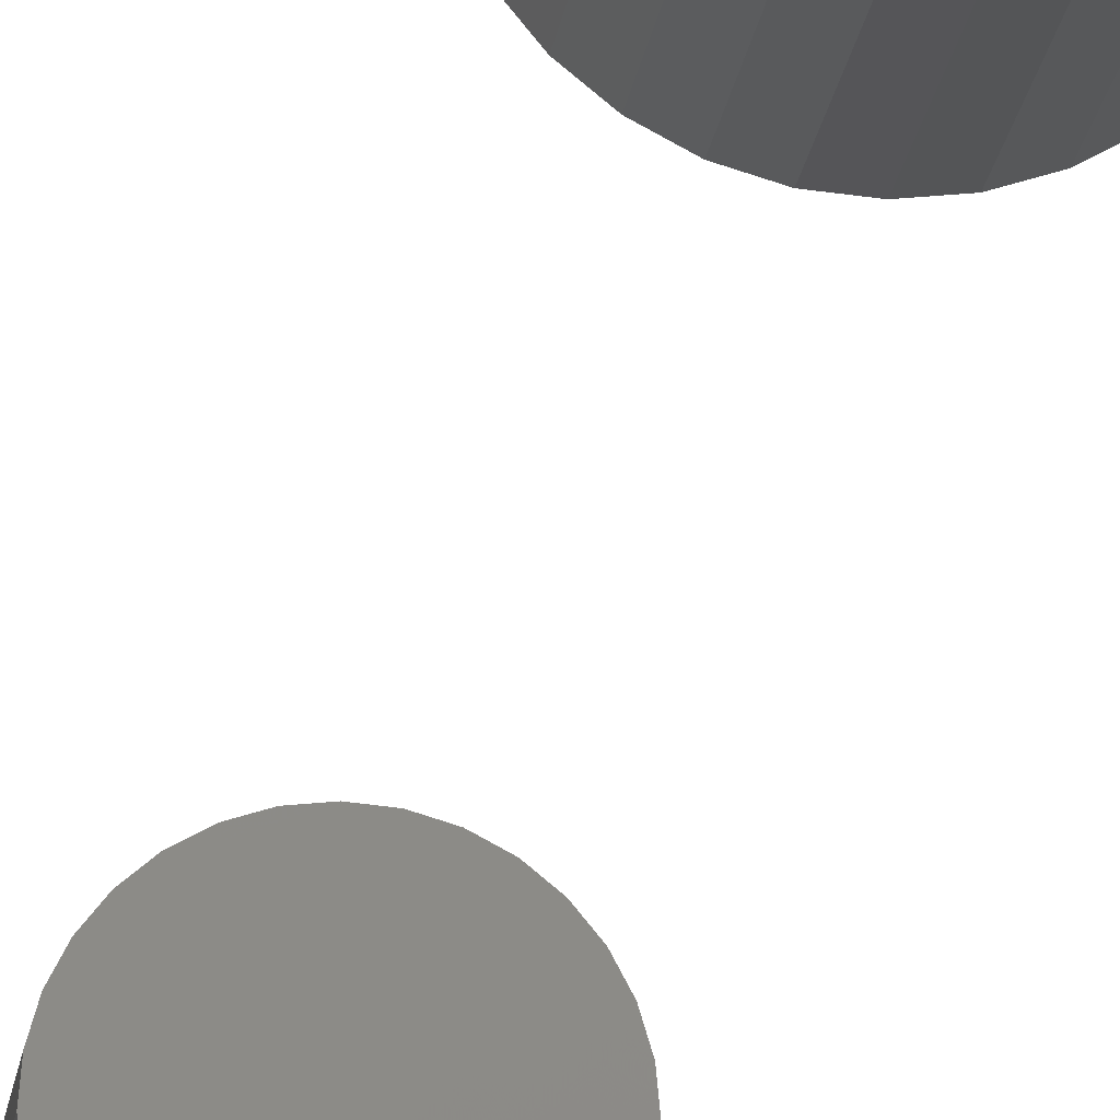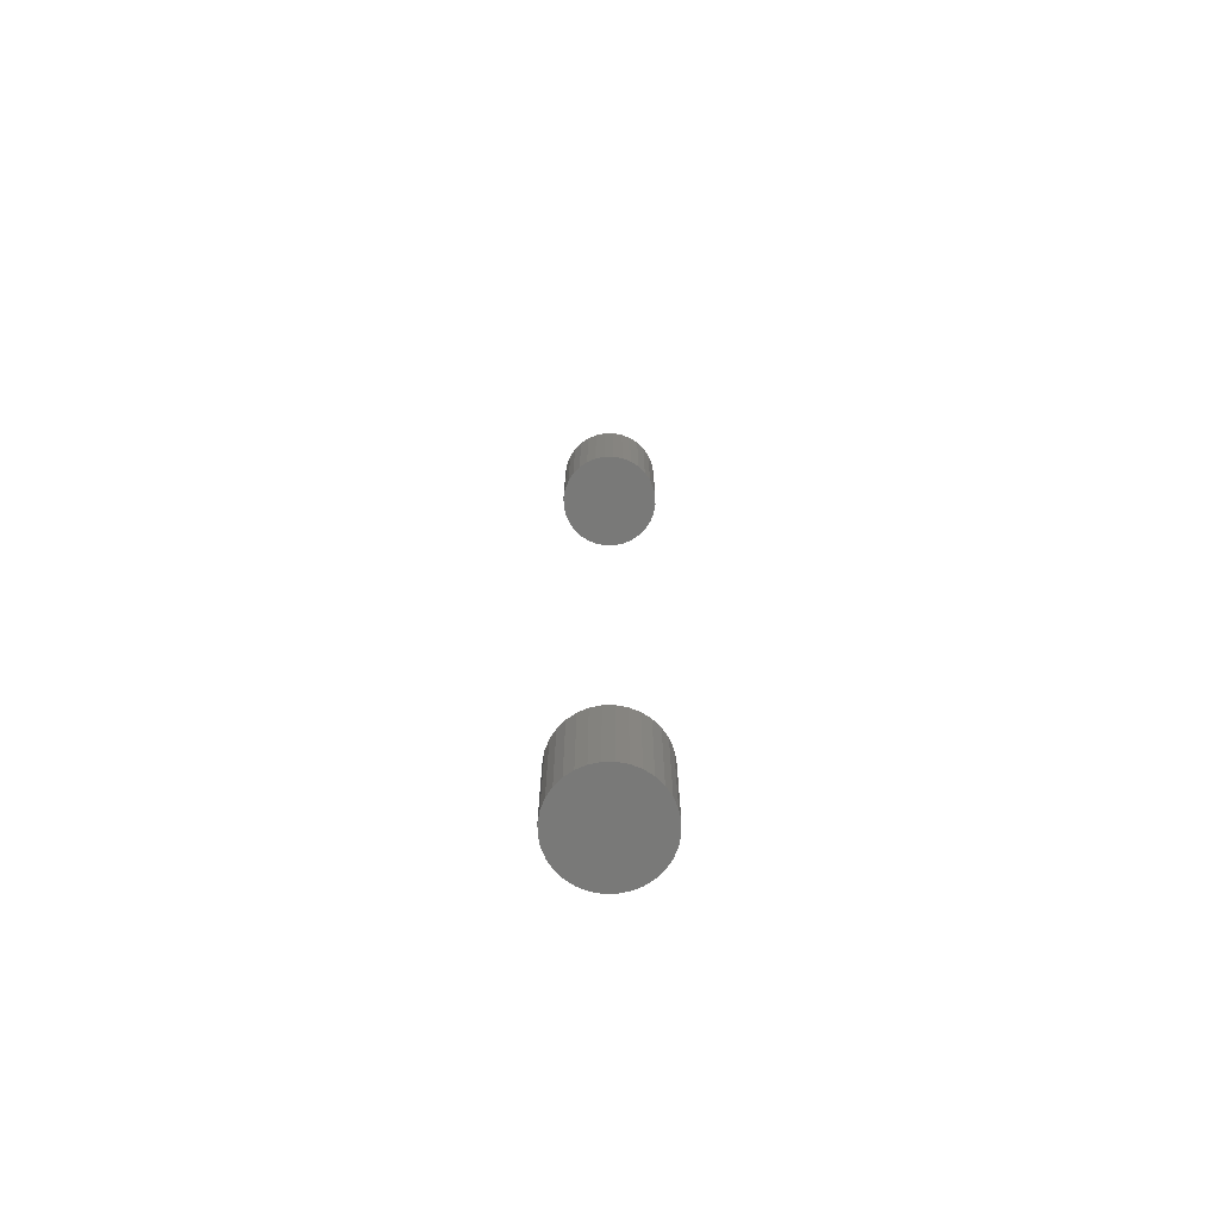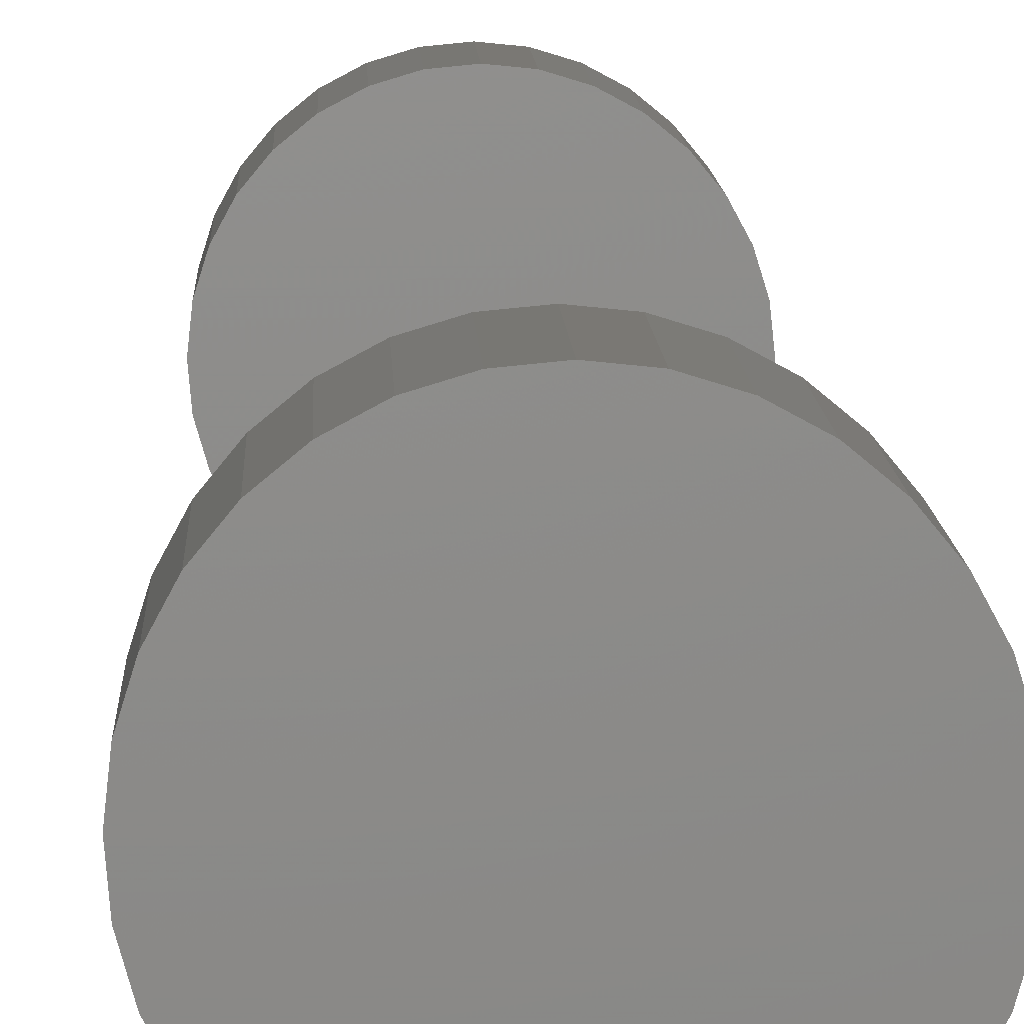
<metadata>
{"format":"stl","ext":"stl","renderer":"f3d","projection":"perspective","resolution":1024,"background":"white","views":[{"elev":-13.3,"azim":-5.2,"up":"+Z"},{"elev":-71.8,"azim":130.1,"up":"+Y"},{"elev":4.0,"azim":-0.8,"up":"+Z"}]}
</metadata>
<code>
# stl→obj: 128 verts, 248 faces
v -0.03906 -0.6719 4.834e-18
v -0.03906 -0.7578 4.834e-18
v -0.0383 -0.6719 0.007701
v -0.0383 -0.7578 0.007701
v -0.03606 -0.6719 0.01511
v -0.03606 -0.7578 0.01511
v -0.03241 -0.6719 0.02193
v -0.03241 -0.7578 0.02193
v -0.0275 -0.6719 0.02791
v -0.0275 -0.7578 0.02791
v -0.02152 -0.6719 0.03282
v -0.02152 -0.7578 0.03282
v -0.01469 -0.6719 0.03647
v -0.01469 -0.7578 0.03647
v -0.00729 -0.6719 0.03872
v -0.00729 -0.7578 0.03872
v 0.0004112 -0.6719 0.03947
v 0.0004112 -0.7578 0.03947
v 0.008112 -0.6719 0.03872
v 0.008112 -0.7578 0.03872
v 0.01552 -0.6719 0.03647
v 0.01552 -0.7578 0.03647
v 0.02234 -0.6719 0.03282
v 0.02234 -0.7578 0.03282
v 0.02832 -0.6719 0.02791
v 0.02832 -0.7578 0.02791
v 0.03323 -0.6719 0.02193
v 0.03323 -0.7578 0.02193
v 0.03688 -0.6719 0.01511
v 0.03688 -0.7578 0.01511
v 0.03913 -0.6719 0.007701
v 0.03913 -0.7578 0.007701
v 0.03988 -0.6719 -1.45e-17
v 0.03988 -0.7578 -4.834e-18
v -0.03906 0.007812 4.834e-18
v -0.03906 -0.07812 4.834e-18
v -0.0383 0.007812 0.007701
v -0.0383 -0.07812 0.007701
v -0.03606 0.007812 0.01511
v -0.03606 -0.07812 0.01511
v -0.03241 0.007812 0.02193
v -0.03241 -0.07812 0.02193
v -0.0275 0.007812 0.02791
v -0.0275 -0.07812 0.02791
v -0.02152 0.007812 0.03282
v -0.02152 -0.07812 0.03282
v -0.01469 0.007812 0.03647
v -0.01469 -0.07812 0.03647
v -0.00729 0.007812 0.03872
v -0.00729 -0.07812 0.03872
v 0.0004112 0.007812 0.03947
v 0.0004112 -0.07812 0.03947
v 0.008112 0.007812 0.03872
v 0.008112 -0.07812 0.03872
v 0.01552 0.007812 0.03647
v 0.01552 -0.07812 0.03647
v 0.02234 0.007812 0.03282
v 0.02234 -0.07812 0.03282
v 0.02832 0.007812 0.02791
v 0.02832 -0.07812 0.02791
v 0.03323 0.007812 0.02193
v 0.03323 -0.07812 0.02193
v 0.03688 0.007812 0.01511
v 0.03688 -0.07812 0.01511
v 0.03913 0.007812 0.007701
v 0.03913 -0.07812 0.007701
v 0.03988 0.007812 -1.45e-17
v 0.03988 -0.07812 -4.834e-18
v 0.03913 -0.6719 -0.007701
v 0.03913 -0.7578 -0.007701
v 0.03688 -0.6719 -0.01511
v 0.03688 -0.7578 -0.01511
v 0.03323 -0.6719 -0.02193
v 0.03323 -0.7578 -0.02193
v 0.02832 -0.6719 -0.02791
v 0.02832 -0.7578 -0.02791
v 0.02234 -0.6719 -0.03282
v 0.02234 -0.7578 -0.03282
v 0.01552 -0.6719 -0.03647
v 0.01552 -0.7578 -0.03647
v 0.008112 -0.6719 -0.03872
v 0.008112 -0.7578 -0.03872
v 0.0004112 -0.6719 -0.03947
v 0.0004112 -0.7578 -0.03947
v -0.00729 -0.6719 -0.03872
v -0.00729 -0.7578 -0.03872
v -0.01469 -0.6719 -0.03647
v -0.01469 -0.7578 -0.03647
v -0.02152 -0.6719 -0.03282
v -0.02152 -0.7578 -0.03282
v -0.0275 -0.6719 -0.02791
v -0.0275 -0.7578 -0.02791
v -0.03241 -0.6719 -0.02193
v -0.03241 -0.7578 -0.02193
v -0.03606 -0.6719 -0.01511
v -0.03606 -0.7578 -0.01511
v -0.0383 -0.6719 -0.007701
v -0.0383 -0.7578 -0.007701
v 0.03913 0.007812 -0.007701
v 0.03913 -0.07812 -0.007701
v 0.03688 0.007812 -0.01511
v 0.03688 -0.07812 -0.01511
v 0.03323 0.007812 -0.02193
v 0.03323 -0.07812 -0.02193
v 0.02832 0.007812 -0.02791
v 0.02832 -0.07812 -0.02791
v 0.02234 0.007812 -0.03282
v 0.02234 -0.07812 -0.03282
v 0.01552 0.007812 -0.03647
v 0.01552 -0.07812 -0.03647
v 0.008112 0.007812 -0.03872
v 0.008112 -0.07812 -0.03872
v 0.0004112 0.007812 -0.03947
v 0.0004112 -0.07812 -0.03947
v -0.00729 0.007812 -0.03872
v -0.00729 -0.07812 -0.03872
v -0.01469 0.007812 -0.03647
v -0.01469 -0.07812 -0.03647
v -0.02152 0.007812 -0.03282
v -0.02152 -0.07812 -0.03282
v -0.0275 0.007812 -0.02791
v -0.0275 -0.07812 -0.02791
v -0.03241 0.007812 -0.02193
v -0.03241 -0.07812 -0.02193
v -0.03606 0.007812 -0.01511
v -0.03606 -0.07812 -0.01511
v -0.0383 0.007812 -0.007701
v -0.0383 -0.07812 -0.007701
f 1 2 3
f 3 2 4
f 3 4 5
f 5 4 6
f 5 6 7
f 7 6 8
f 7 8 9
f 9 8 10
f 9 10 11
f 11 10 12
f 11 12 13
f 13 12 14
f 13 14 15
f 15 14 16
f 15 16 17
f 17 16 18
f 17 18 19
f 19 18 20
f 19 20 21
f 21 20 22
f 21 22 23
f 23 22 24
f 23 24 25
f 25 24 26
f 25 26 27
f 27 26 28
f 27 28 29
f 29 28 30
f 29 30 31
f 31 30 32
f 31 32 33
f 33 32 34
f 35 36 37
f 37 36 38
f 37 38 39
f 39 38 40
f 39 40 41
f 41 40 42
f 41 42 43
f 43 42 44
f 43 44 45
f 45 44 46
f 45 46 47
f 47 46 48
f 47 48 49
f 49 48 50
f 49 50 51
f 51 50 52
f 51 52 53
f 53 52 54
f 53 54 55
f 55 54 56
f 55 56 57
f 57 56 58
f 57 58 59
f 59 58 60
f 59 60 61
f 61 60 62
f 61 62 63
f 63 62 64
f 63 64 65
f 65 64 66
f 65 66 67
f 67 66 68
f 33 34 69
f 69 34 70
f 69 70 71
f 71 70 72
f 71 72 73
f 73 72 74
f 73 74 75
f 75 74 76
f 75 76 77
f 77 76 78
f 77 78 79
f 79 78 80
f 79 80 81
f 81 80 82
f 81 82 83
f 83 82 84
f 83 84 85
f 85 84 86
f 85 86 87
f 87 86 88
f 87 88 89
f 89 88 90
f 89 90 91
f 91 90 92
f 91 92 93
f 93 92 94
f 93 94 95
f 95 94 96
f 95 96 97
f 97 96 98
f 97 98 1
f 1 98 2
f 67 68 99
f 99 68 100
f 99 100 101
f 101 100 102
f 101 102 103
f 103 102 104
f 103 104 105
f 105 104 106
f 105 106 107
f 107 106 108
f 107 108 109
f 109 108 110
f 109 110 111
f 111 110 112
f 111 112 113
f 113 112 114
f 113 114 115
f 115 114 116
f 115 116 117
f 117 116 118
f 117 118 119
f 119 118 120
f 119 120 121
f 121 120 122
f 121 122 123
f 123 122 124
f 123 124 125
f 125 124 126
f 125 126 127
f 127 126 128
f 127 128 35
f 35 128 36
f 52 50 48
f 54 52 48
f 54 48 56
f 56 48 46
f 56 46 58
f 58 46 44
f 58 44 60
f 60 44 42
f 60 42 62
f 62 42 40
f 62 40 64
f 64 40 38
f 64 38 66
f 100 126 102
f 102 126 124
f 102 124 104
f 104 124 122
f 104 122 106
f 106 122 120
f 106 120 108
f 108 120 118
f 108 118 110
f 110 118 116
f 110 116 114
f 110 114 112
f 66 38 68
f 68 38 36
f 68 36 100
f 100 36 128
f 100 128 126
f 13 15 17
f 13 17 19
f 21 13 19
f 11 13 21
f 23 11 21
f 9 11 23
f 25 9 23
f 7 9 25
f 27 7 25
f 5 7 27
f 29 5 27
f 3 5 29
f 31 3 29
f 71 95 69
f 93 95 71
f 73 93 71
f 91 93 73
f 75 91 73
f 89 91 75
f 77 89 75
f 87 89 77
f 79 87 77
f 85 87 79
f 83 85 79
f 81 83 79
f 95 97 69
f 69 97 1
f 69 1 33
f 33 1 3
f 33 3 31
f 47 49 51
f 47 51 53
f 55 47 53
f 45 47 55
f 57 45 55
f 43 45 57
f 59 43 57
f 41 43 59
f 61 41 59
f 39 41 61
f 63 39 61
f 37 39 63
f 65 37 63
f 101 125 99
f 123 125 101
f 103 123 101
f 121 123 103
f 105 121 103
f 119 121 105
f 107 119 105
f 117 119 107
f 109 117 107
f 115 117 109
f 113 115 109
f 111 113 109
f 125 127 99
f 99 127 35
f 99 35 67
f 67 35 37
f 67 37 65
f 18 16 14
f 20 18 14
f 20 14 22
f 22 14 12
f 22 12 24
f 24 12 10
f 24 10 26
f 26 10 8
f 26 8 28
f 28 8 6
f 28 6 30
f 30 6 4
f 30 4 32
f 70 96 72
f 72 96 94
f 72 94 74
f 74 94 92
f 74 92 76
f 76 92 90
f 76 90 78
f 78 90 88
f 78 88 80
f 80 88 86
f 80 86 84
f 80 84 82
f 32 4 34
f 34 4 2
f 34 2 70
f 70 2 98
f 70 98 96

</code>
